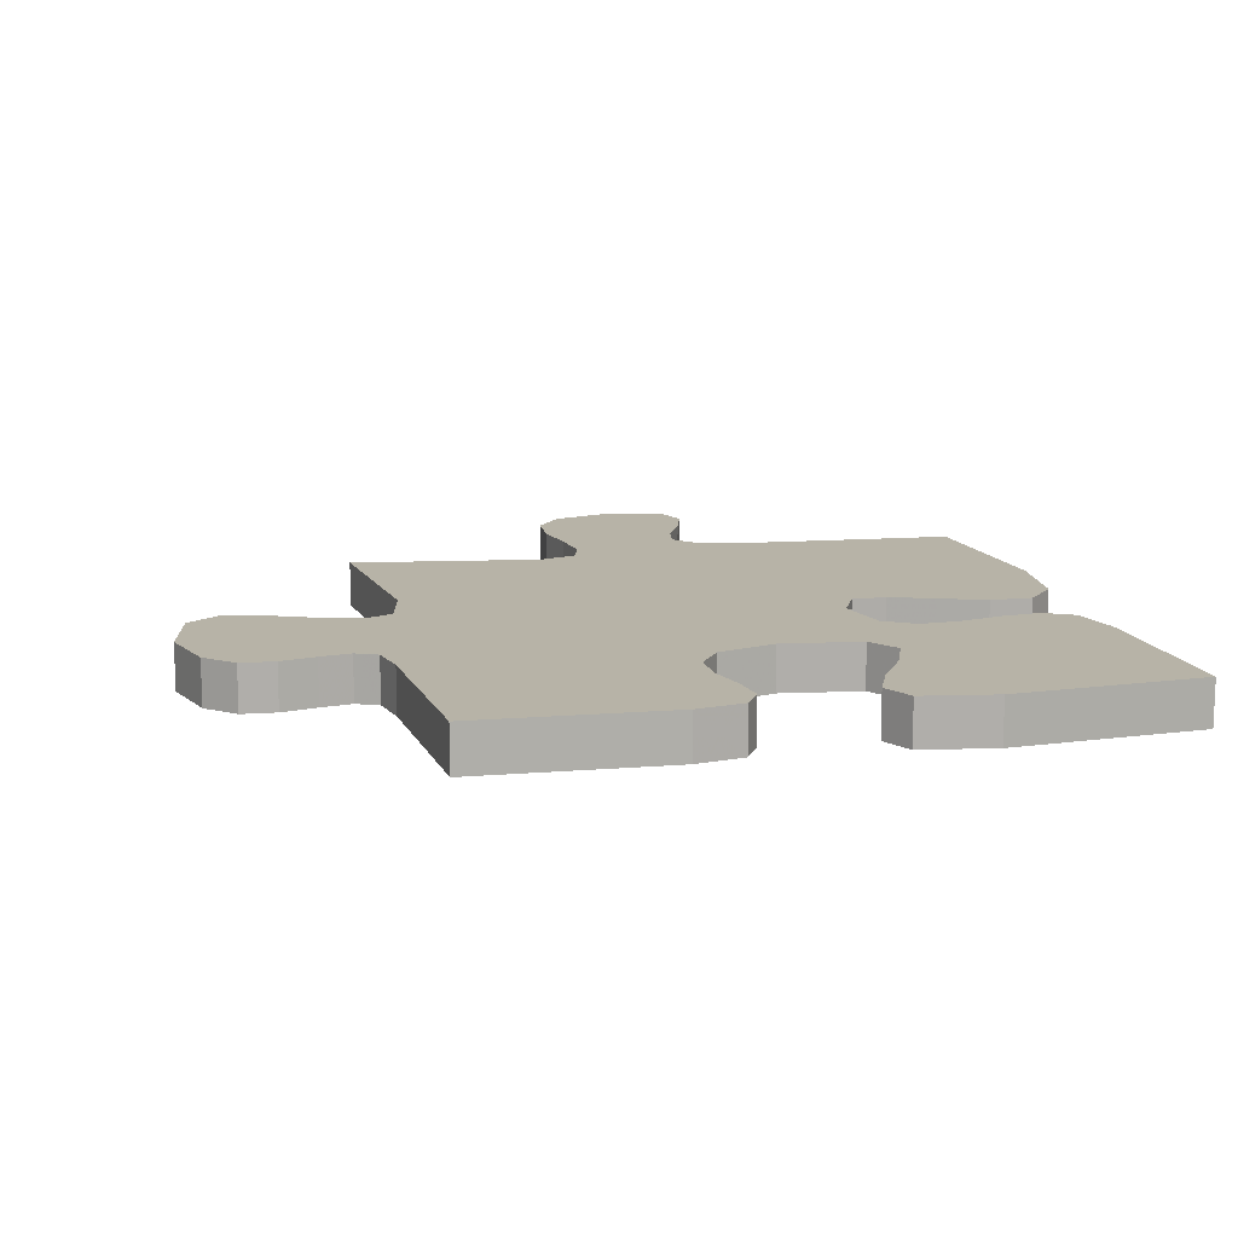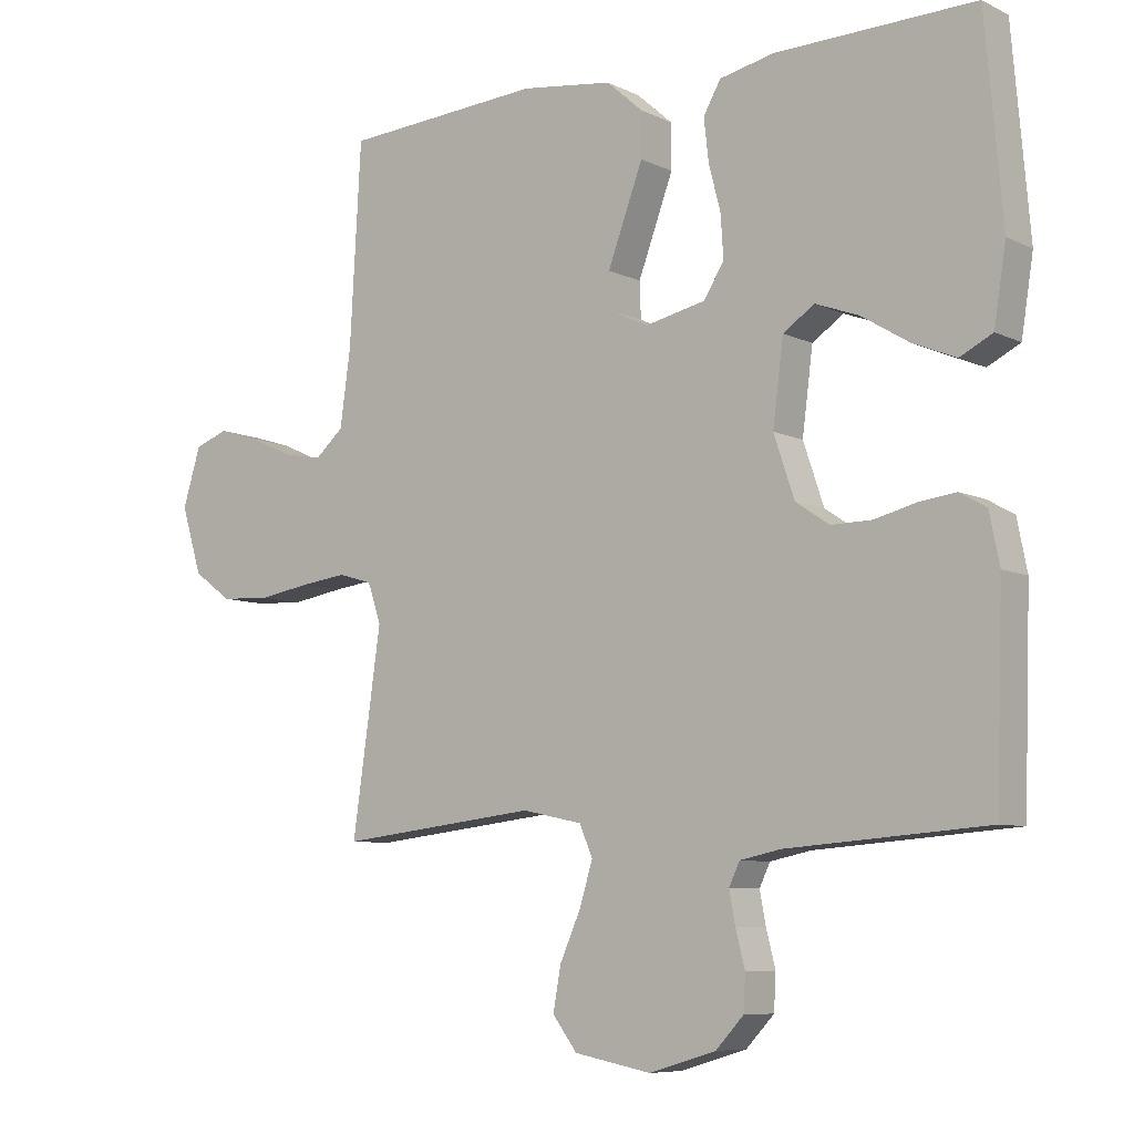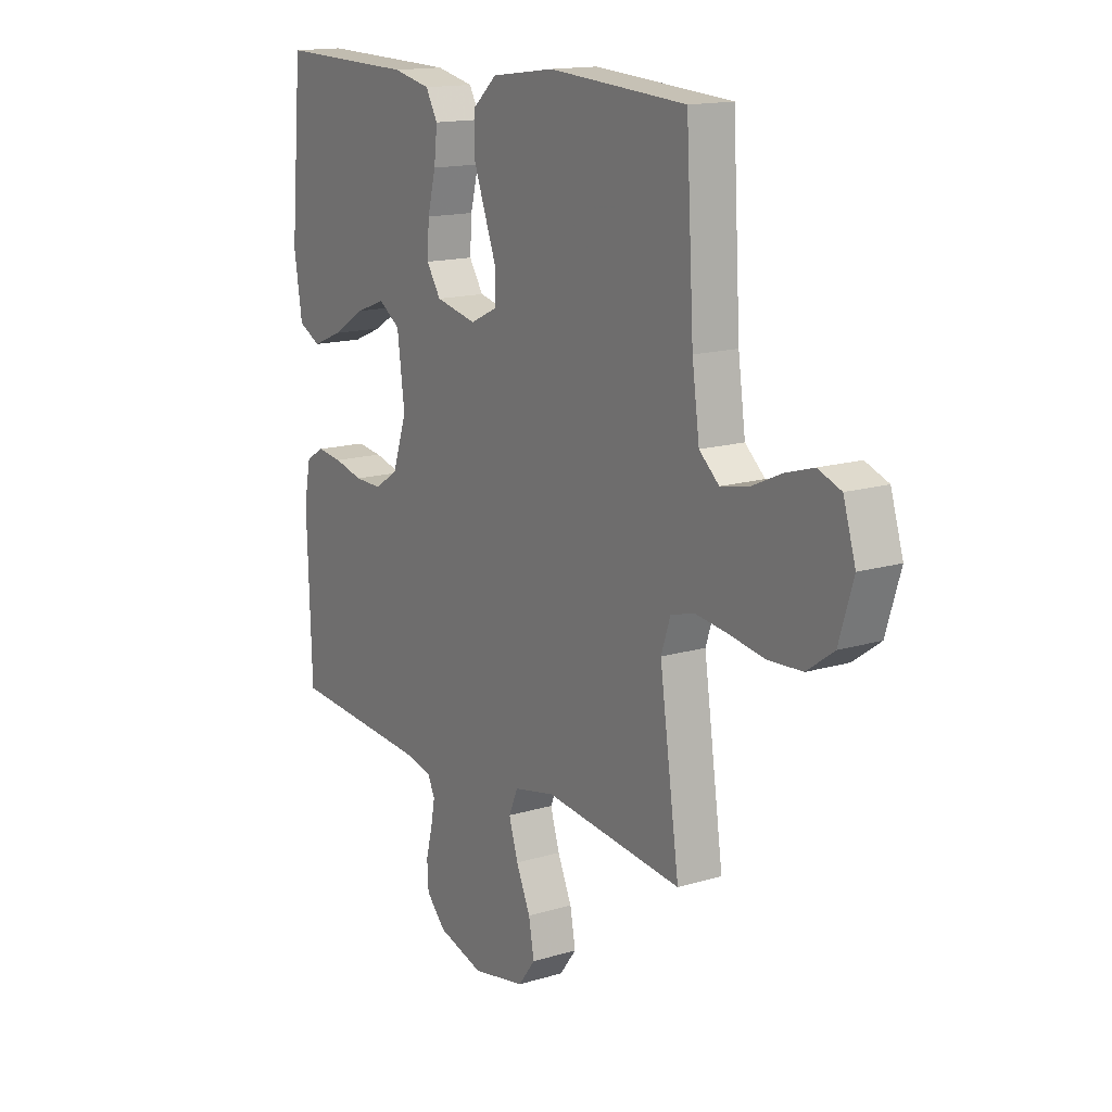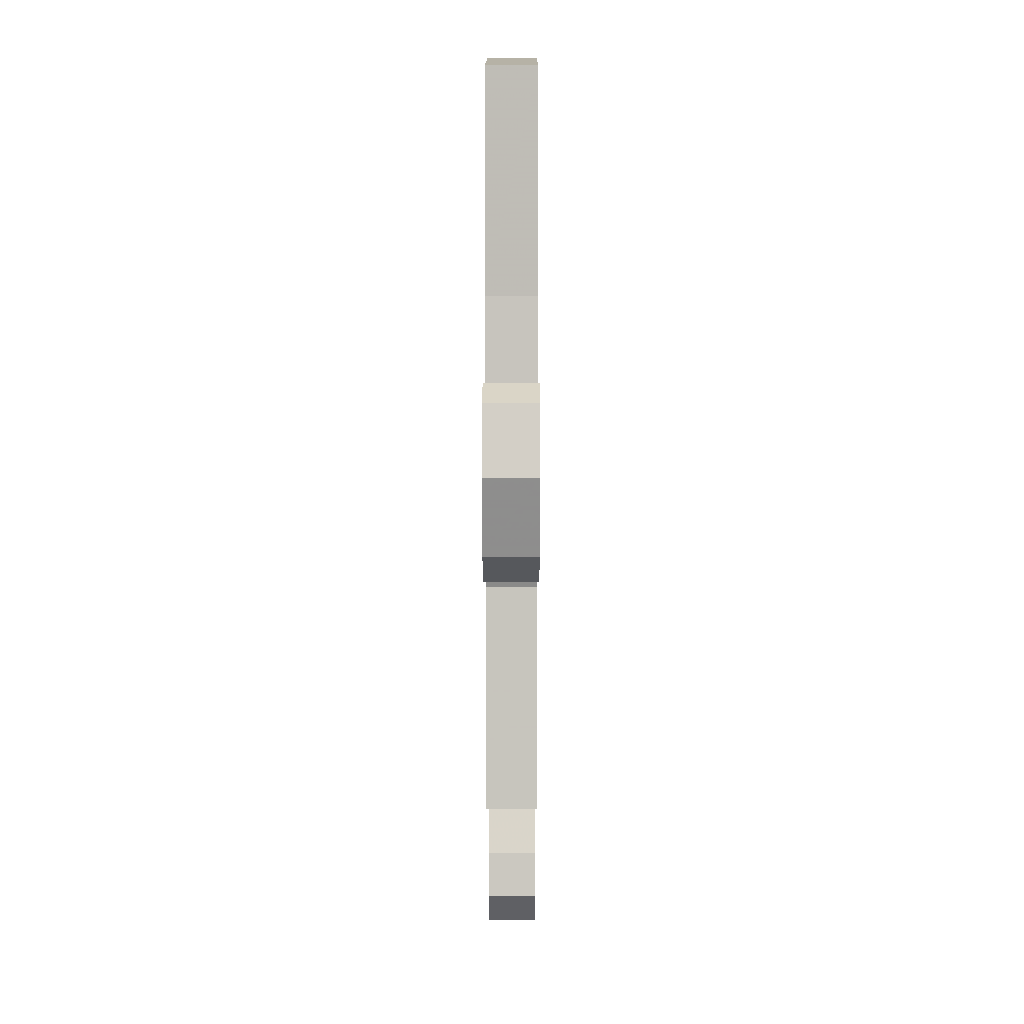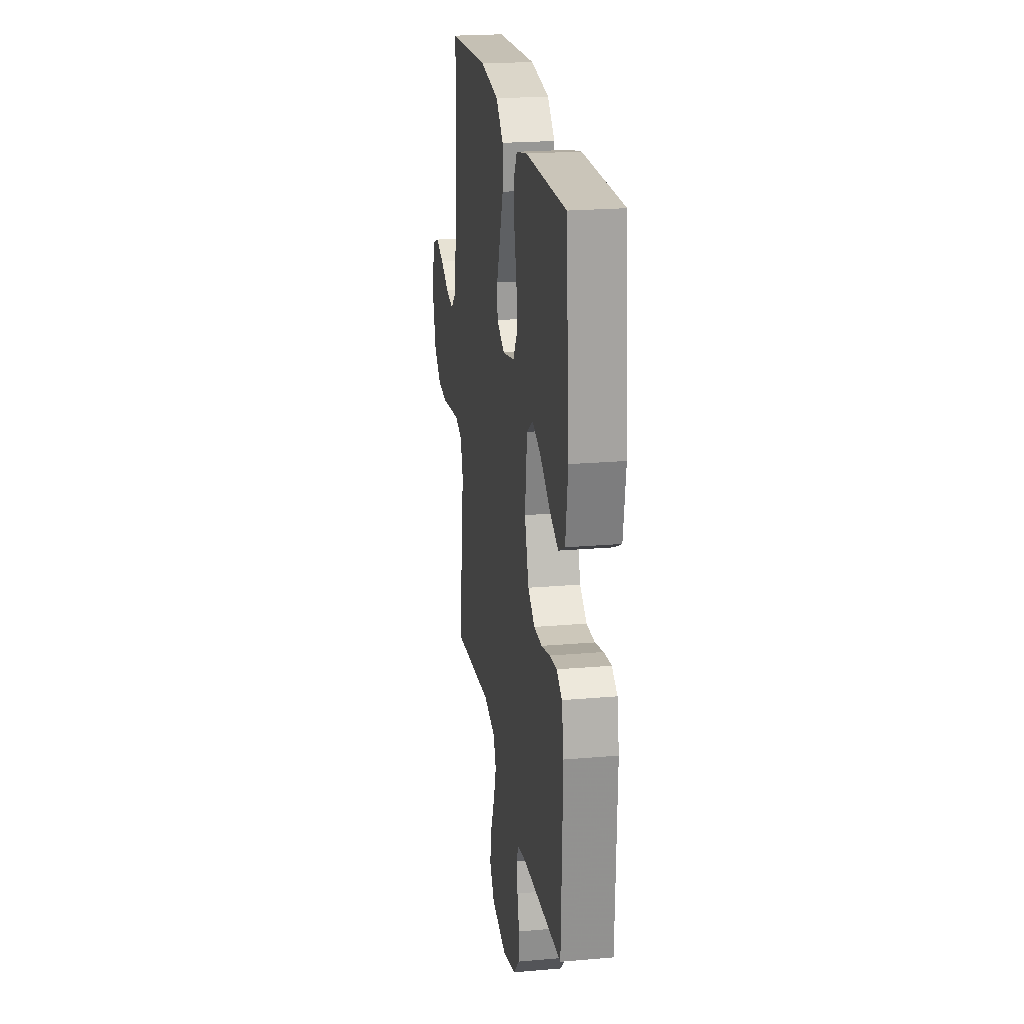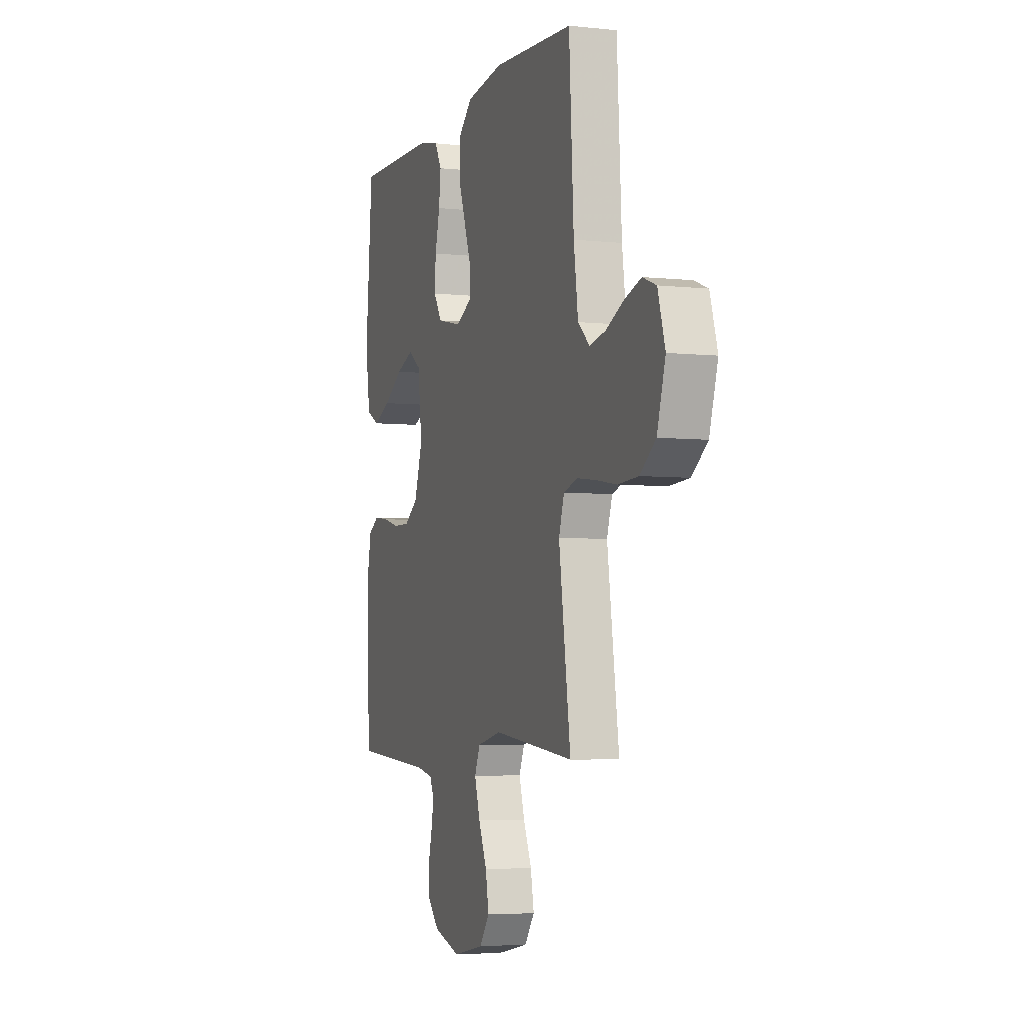
<metadata>
{"format":"obj","ext":"obj","renderer":"f3d","projection":"perspective","resolution":1024,"background":"white","views":[{"elev":12.6,"azim":-102.9,"up":"+Y"},{"elev":-7.6,"azim":-143.1,"up":"+Z"},{"elev":15.0,"azim":57.1,"up":"+Z"},{"elev":8.2,"azim":90.1,"up":"+Z"},{"elev":22.3,"azim":-98.5,"up":"+Z"},{"elev":-4.8,"azim":71.1,"up":"+Z"}]}
</metadata>
<code>
v 0.5 0.07 0.5
v 0.517 0.07 0.2
v 0.533 0.07 0.085
v 0.576 0.07 0.047
v 0.635 0.07 0.058
v 0.701 0.07 0.088
v 0.763 0.07 0.107
v 0.813 0.07 0.088
v 0.84 0.07 0
v 0.809 0.07 -0.101
v 0.751 0.07 -0.143
v 0.676 0.07 -0.147
v 0.598 0.07 -0.134
v 0.528 0.07 -0.125
v 0.477 0.07 -0.14
v 0.457 0.07 -0.2
v 0.5 0.07 -0.5
v 0.2 0.07 -0.465
v 0.11 0.07 -0.484
v 0.09 0.07 -0.53
v 0.11 0.07 -0.595
v 0.141 0.07 -0.665
v 0.153 0.07 -0.73
v 0.116 0.07 -0.779
v 0 0.07 -0.801
v -0.1 0.07 -0.771
v -0.142 0.07 -0.726
v -0.145 0.07 -0.673
v -0.131 0.07 -0.618
v -0.122 0.07 -0.57
v -0.138 0.07 -0.536
v -0.2 0.07 -0.523
v -0.5 0.07 -0.5
v -0.51 0.07 -0.2
v -0.495 0.07 -0.125
v -0.455 0.07 -0.102
v -0.4 0.07 -0.109
v -0.337 0.07 -0.125
v -0.276 0.07 -0.126
v -0.225 0.07 -0.092
v -0.194 0.07 0
v -0.21 0.07 0.124
v -0.257 0.07 0.156
v -0.322 0.07 0.132
v -0.394 0.07 0.088
v -0.459 0.07 0.061
v -0.508 0.07 0.086
v -0.526 0.07 0.2
v -0.5 0.07 0.5
v -0.2 0.07 0.492
v -0.118 0.07 0.474
v -0.092 0.07 0.428
v -0.099 0.07 0.365
v -0.117 0.07 0.295
v -0.121 0.07 0.231
v -0.09 0.07 0.183
v 0 0.07 0.163
v 0.059 0.07 0.191
v 0.061 0.07 0.245
v 0.035 0.07 0.315
v 0.008 0.07 0.388
v 0.008 0.07 0.455
v 0.062 0.07 0.503
v 0.2 0.07 0.521
v 0.5 0 0.5
v 0.517 0 0.2
v 0.533 0 0.085
v 0.576 0 0.047
v 0.635 0 0.058
v 0.701 0 0.088
v 0.763 0 0.107
v 0.813 0 0.088
v 0.84 0 0
v 0.809 0 -0.101
v 0.751 0 -0.143
v 0.676 0 -0.147
v 0.598 0 -0.134
v 0.528 0 -0.125
v 0.477 0 -0.14
v 0.457 0 -0.2
v 0.5 0 -0.5
v 0.2 0 -0.465
v 0.11 0 -0.484
v 0.09 0 -0.53
v 0.11 0 -0.595
v 0.141 0 -0.665
v 0.153 0 -0.73
v 0.116 0 -0.779
v 0 0 -0.801
v -0.1 0 -0.771
v -0.142 0 -0.726
v -0.145 0 -0.673
v -0.131 0 -0.618
v -0.122 0 -0.57
v -0.138 0 -0.536
v -0.2 0 -0.523
v -0.5 0 -0.5
v -0.51 0 -0.2
v -0.495 0 -0.125
v -0.455 0 -0.102
v -0.4 0 -0.109
v -0.337 0 -0.125
v -0.276 0 -0.126
v -0.225 0 -0.092
v -0.194 0 0
v -0.21 0 0.124
v -0.257 0 0.156
v -0.322 0 0.132
v -0.394 0 0.088
v -0.459 0 0.061
v -0.508 0 0.086
v -0.526 0 0.2
v -0.5 0 0.5
v -0.2 0 0.492
v -0.118 0 0.474
v -0.092 0 0.428
v -0.099 0 0.365
v -0.117 0 0.295
v -0.121 0 0.231
v -0.09 0 0.183
v 0 0 0.163
v 0.059 0 0.191
v 0.061 0 0.245
v 0.035 0 0.315
v 0.008 0 0.388
v 0.008 0 0.455
v 0.062 0 0.503
v 0.2 0 0.521
f 64 1 2
f 63 64 2
f 62 63 2
f 61 62 2
f 60 61 2
f 59 60 2
f 58 59 2 3
f 57 58 3 4
f 52 53 54
f 51 52 54
f 50 51 54
f 49 50 54
f 48 49 54
f 47 48 54
f 46 47 54
f 45 46 54
f 44 45 54
f 43 44 54 55
f 42 43 55 56
f 36 37 38
f 35 36 38
f 34 35 38
f 33 34 38
f 32 33 38
f 31 32 38 39
f 30 31 39 40
f 27 28 29
f 26 27 29
f 25 26 29
f 24 25 29
f 23 24 29
f 22 23 29
f 21 22 29
f 20 21 29 30
f 30 40 41
f 20 30 41
f 19 20 41
f 16 17 18
f 42 56 57
f 41 42 57
f 19 41 57
f 18 19 57
f 16 18 57
f 15 16 57
f 11 12 13
f 10 11 13
f 9 10 13
f 8 9 13
f 7 8 13
f 6 7 13
f 5 6 13
f 14 15 57 4
f 4 5 13 14
f 66 65 128
f 66 128 127
f 66 127 126
f 66 126 125
f 66 125 124
f 66 124 123
f 67 66 123 122
f 68 67 122 121
f 118 117 116
f 118 116 115
f 118 115 114
f 118 114 113
f 118 113 112
f 118 112 111
f 118 111 110
f 118 110 109
f 118 109 108
f 119 118 108 107
f 120 119 107 106
f 102 101 100
f 102 100 99
f 102 99 98
f 102 98 97
f 102 97 96
f 103 102 96 95
f 104 103 95 94
f 93 92 91
f 93 91 90
f 93 90 89
f 93 89 88
f 93 88 87
f 93 87 86
f 93 86 85
f 94 93 85 84
f 105 104 94
f 105 94 84
f 105 84 83
f 82 81 80
f 121 120 106
f 121 106 105
f 121 105 83
f 121 83 82
f 121 82 80
f 121 80 79
f 77 76 75
f 77 75 74
f 77 74 73
f 77 73 72
f 77 72 71
f 77 71 70
f 77 70 69
f 68 121 79 78
f 78 77 69 68
f 1 65 66 2
f 2 66 67 3
f 3 67 68 4
f 4 68 69 5
f 5 69 70 6
f 6 70 71 7
f 7 71 72 8
f 8 72 73 9
f 9 73 74 10
f 10 74 75 11
f 11 75 76 12
f 12 76 77 13
f 13 77 78 14
f 14 78 79 15
f 15 79 80 16
f 16 80 81 17
f 17 81 82 18
f 18 82 83 19
f 19 83 84 20
f 20 84 85 21
f 21 85 86 22
f 22 86 87 23
f 23 87 88 24
f 24 88 89 25
f 25 89 90 26
f 26 90 91 27
f 27 91 92 28
f 28 92 93 29
f 29 93 94 30
f 30 94 95 31
f 31 95 96 32
f 32 96 97 33
f 33 97 98 34
f 34 98 99 35
f 35 99 100 36
f 36 100 101 37
f 37 101 102 38
f 38 102 103 39
f 39 103 104 40
f 40 104 105 41
f 41 105 106 42
f 42 106 107 43
f 43 107 108 44
f 44 108 109 45
f 45 109 110 46
f 46 110 111 47
f 47 111 112 48
f 48 112 113 49
f 49 113 114 50
f 50 114 115 51
f 51 115 116 52
f 52 116 117 53
f 53 117 118 54
f 54 118 119 55
f 55 119 120 56
f 56 120 121 57
f 57 121 122 58
f 58 122 123 59
f 59 123 124 60
f 60 124 125 61
f 61 125 126 62
f 62 126 127 63
f 63 127 128 64
f 64 128 65 1

</code>
